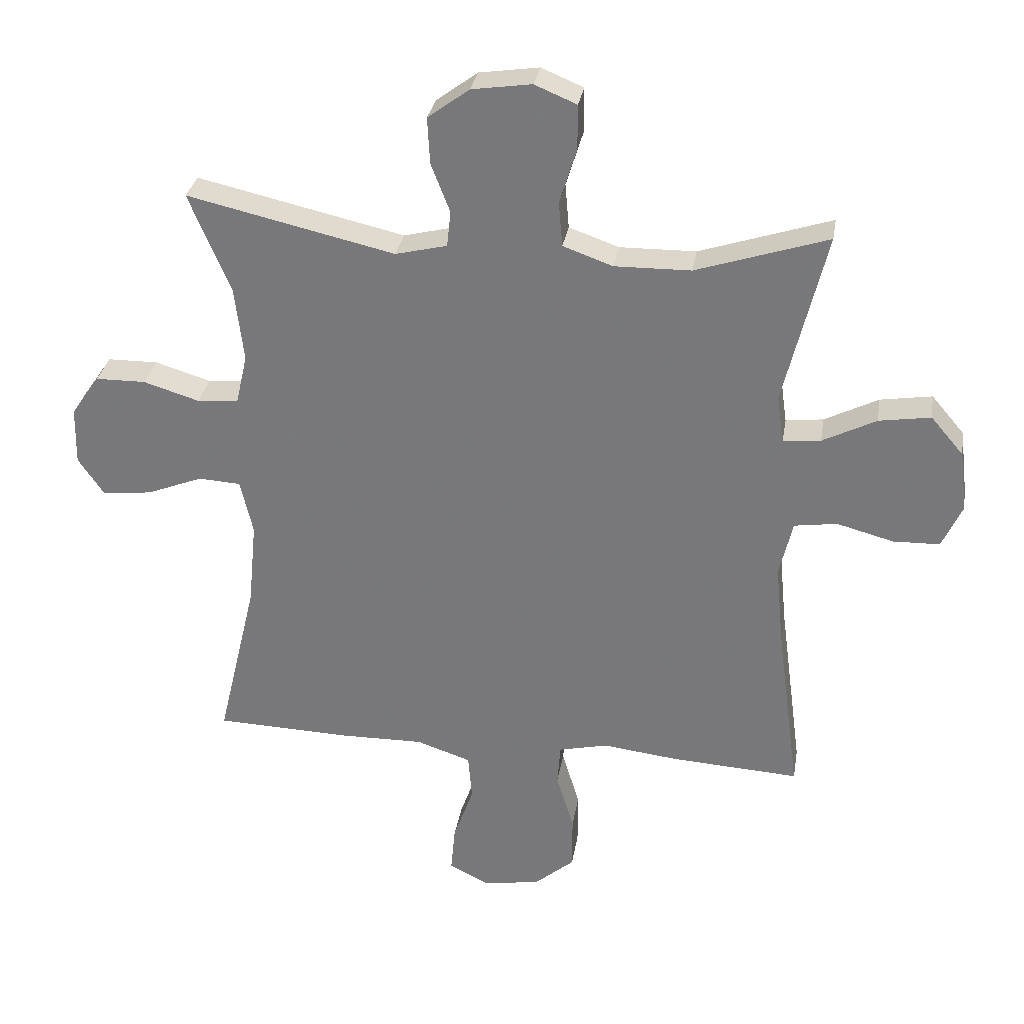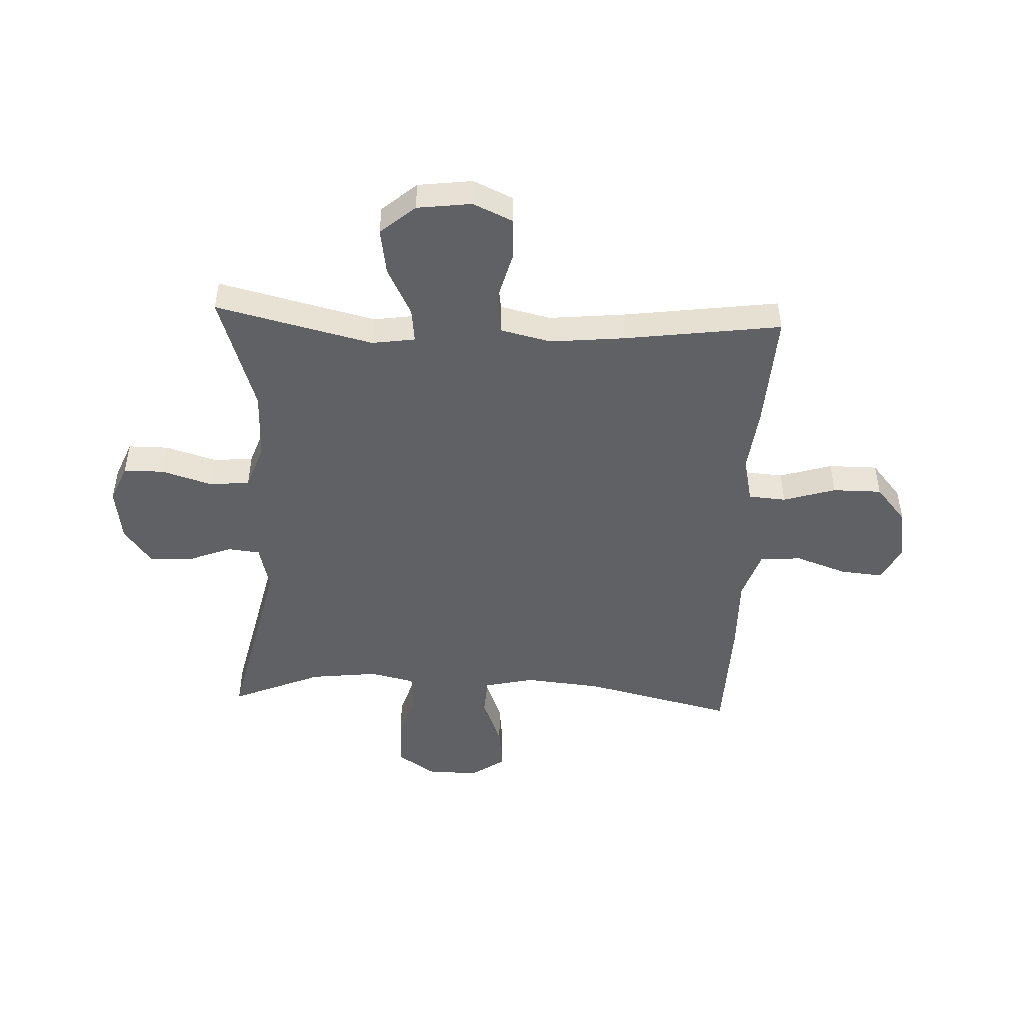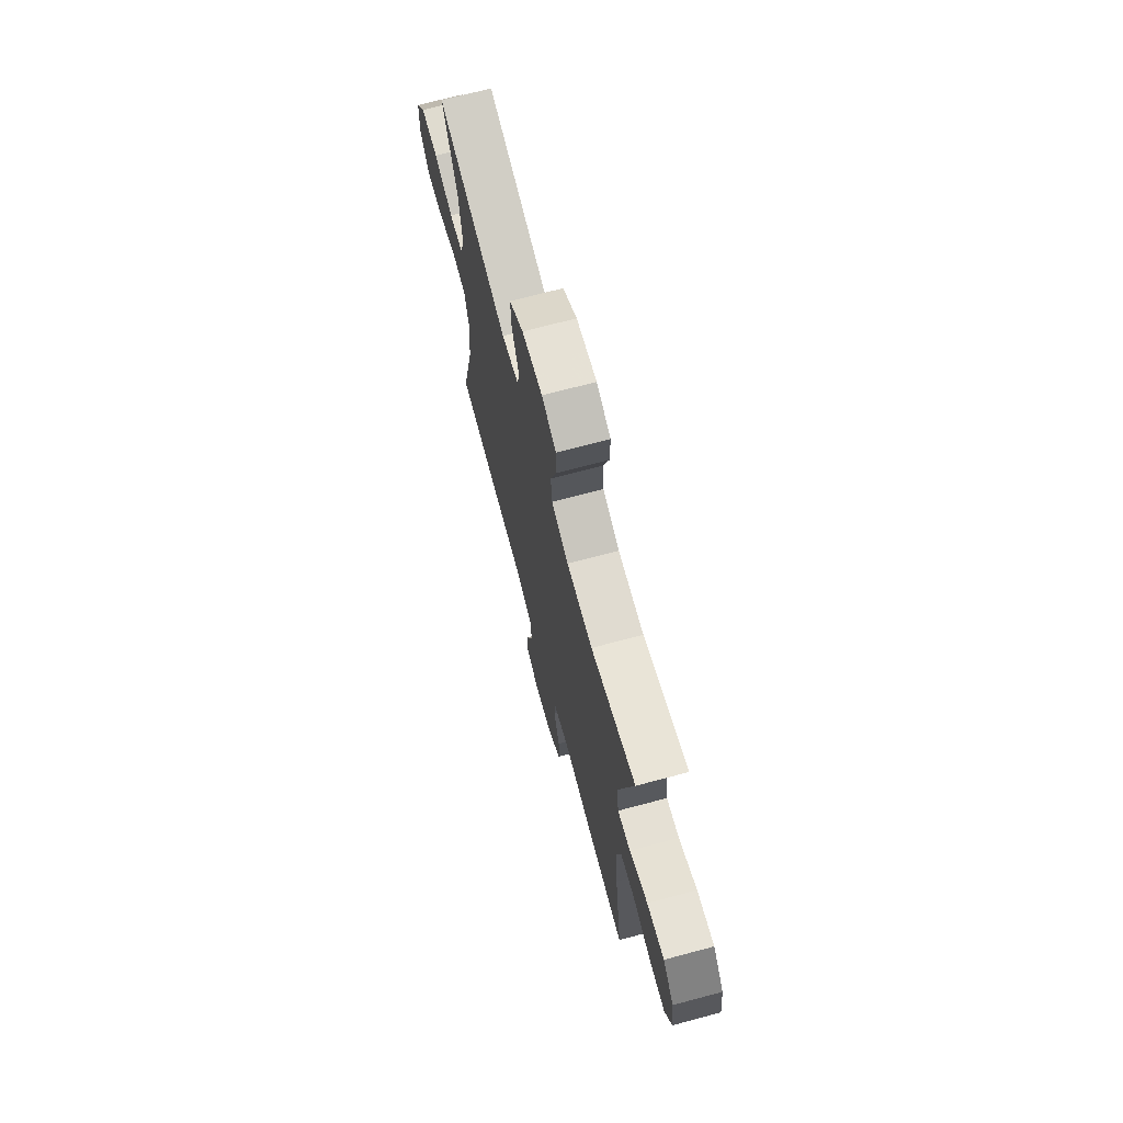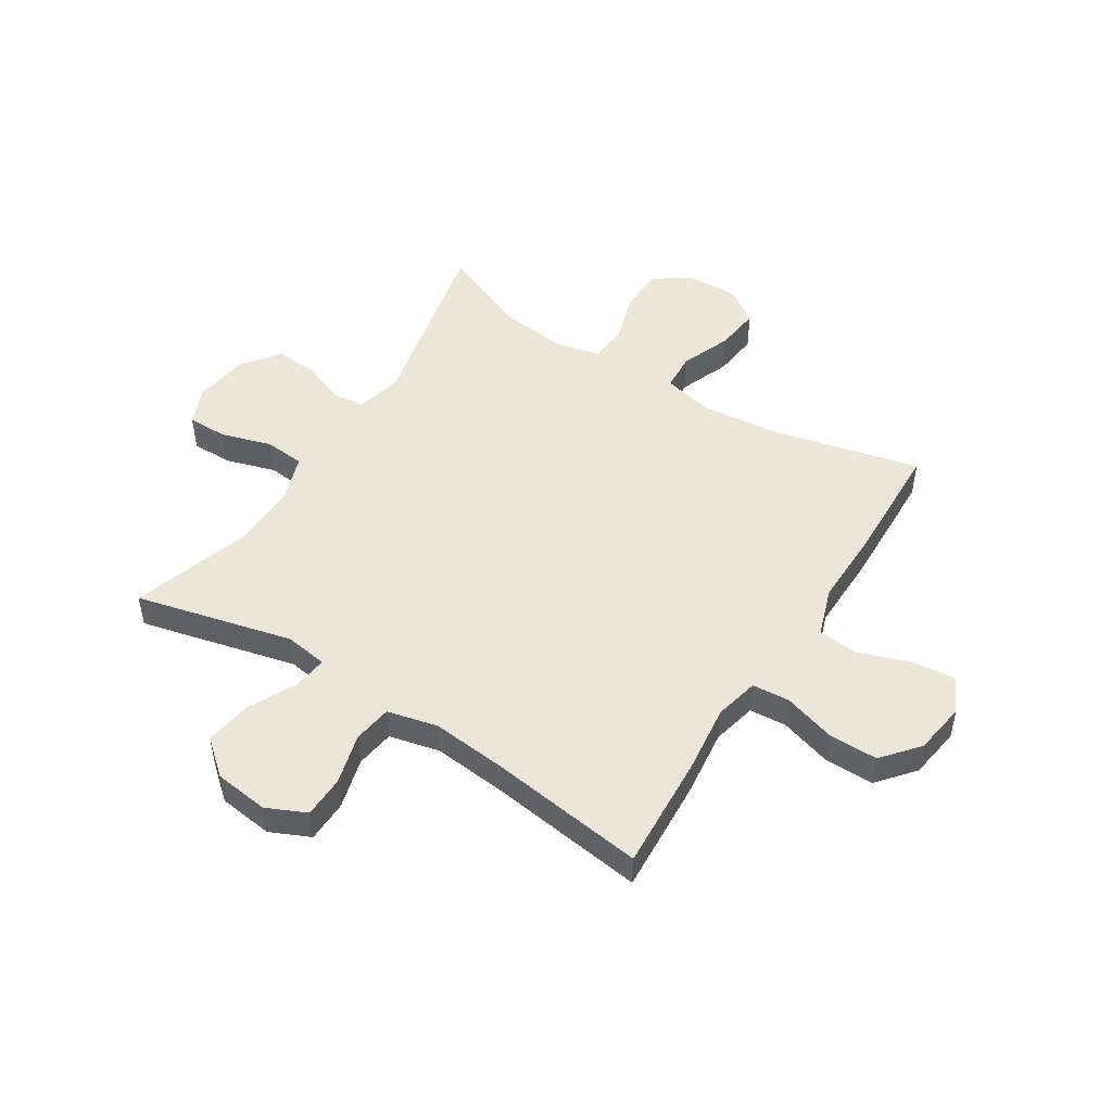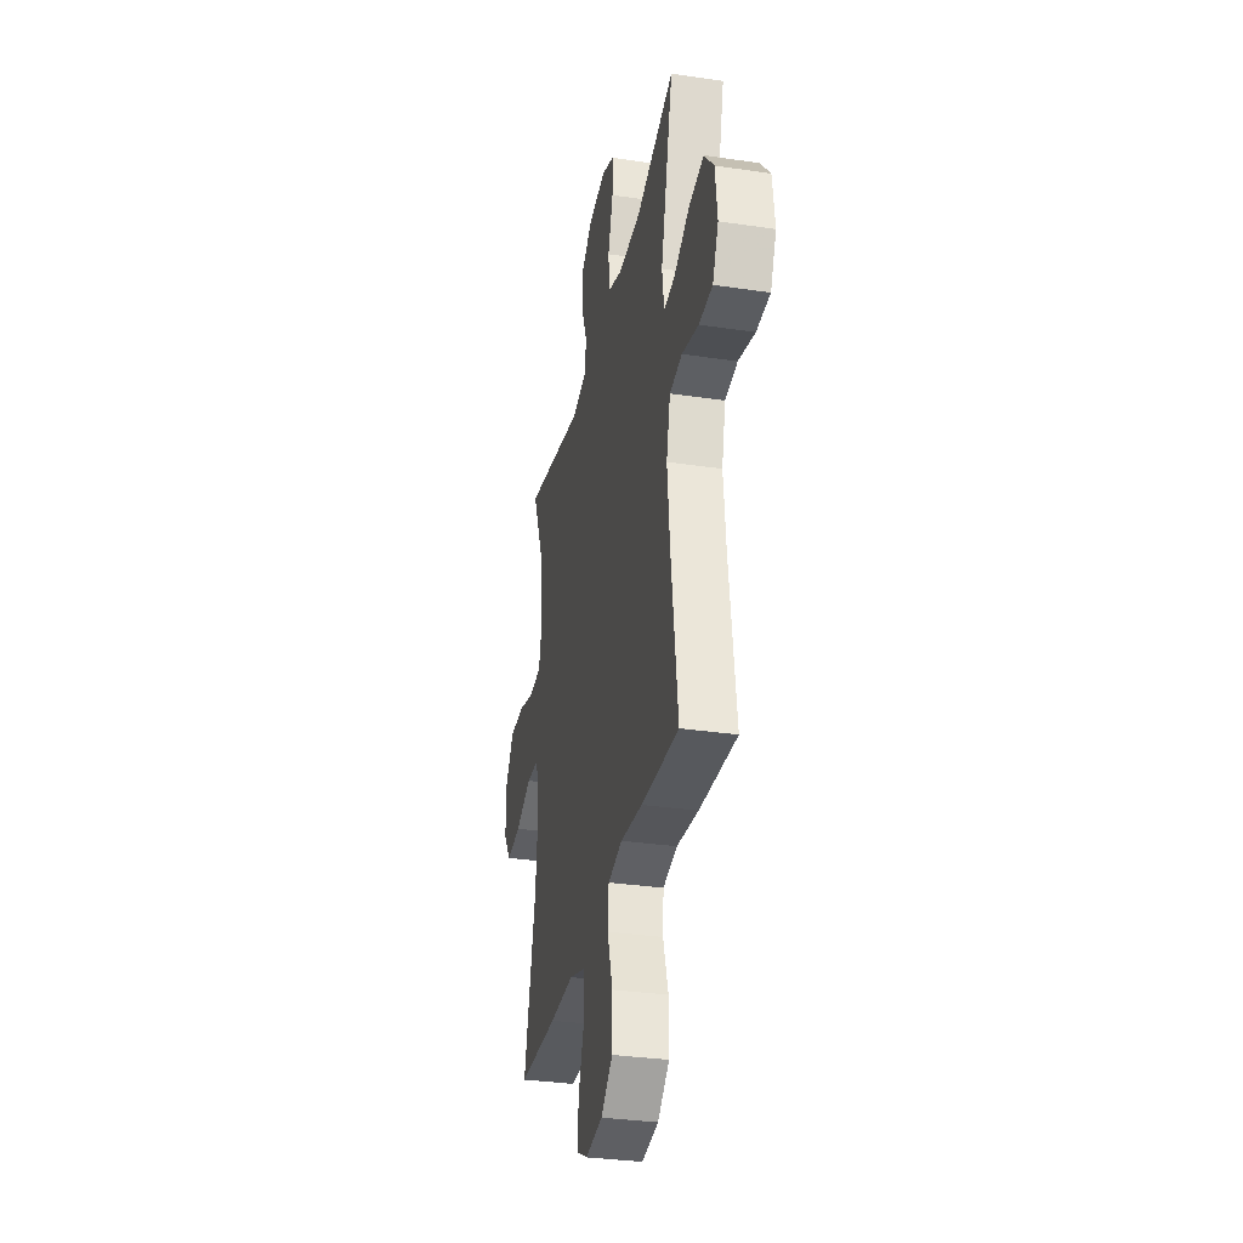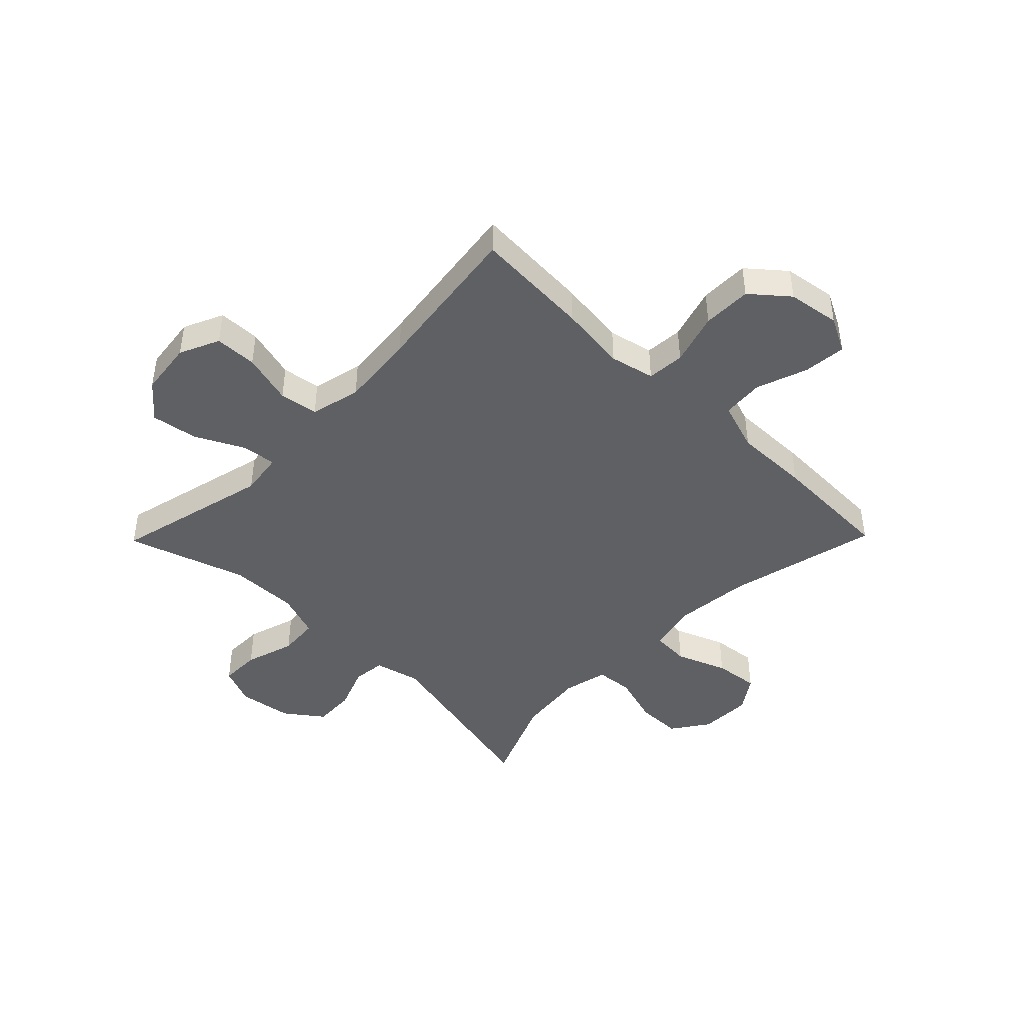
<metadata>
{"format":"obj","ext":"obj","renderer":"f3d","projection":"perspective","resolution":1024,"background":"white","views":[{"elev":30.9,"azim":9.3,"up":"+Z"},{"elev":-48.0,"azim":87.5,"up":"+Y"},{"elev":71.0,"azim":75.1,"up":"+Z"},{"elev":49.4,"azim":122.3,"up":"+Y"},{"elev":-32.5,"azim":78.3,"up":"+Z"},{"elev":-44.4,"azim":135.6,"up":"+Y"}]}
</metadata>
<code>
v 0.5 0.07 -0.5
v 0.295 0.07 -0.488
v 0.176 0.07 -0.474
v 0.098 0.07 -0.492
v 0.093 0.07 -0.558
v 0.121 0.07 -0.65
v 0.121 0.07 -0.736
v 0.057 0.07 -0.79
v -0.035 0.07 -0.804
v -0.097 0.07 -0.772
v -0.09 0.07 -0.697
v -0.058 0.07 -0.607
v -0.064 0.07 -0.534
v -0.151 0.07 -0.505
v -0.284 0.07 -0.507
v -0.5 0.07 -0.5
v -0.437 0.07 -0.235
v -0.424 0.07 -0.1
v -0.444 0.07 -0.013
v -0.511 0.07 -0.009
v -0.6 0.07 -0.044
v -0.679 0.07 -0.053
v -0.72 0.07 0.007
v -0.718 0.07 0.099
v -0.673 0.07 0.164
v -0.593 0.07 0.165
v -0.504 0.07 0.138
v -0.438 0.07 0.144
v -0.42 0.07 0.223
v -0.434 0.07 0.342
v -0.5 0.07 0.5
v -0.17 0.07 0.425
v -0.088 0.07 0.445
v -0.082 0.07 0.502
v -0.112 0.07 0.579
v -0.116 0.07 0.653
v -0.05 0.07 0.702
v 0.045 0.07 0.716
v 0.112 0.07 0.688
v 0.112 0.07 0.617
v 0.085 0.07 0.529
v 0.091 0.07 0.458
v 0.17 0.07 0.43
v 0.291 0.07 0.432
v 0.5 0.07 0.5
v 0.433 0.07 0.224
v 0.444 0.07 0.148
v 0.504 0.07 0.155
v 0.589 0.07 0.198
v 0.671 0.07 0.211
v 0.723 0.07 0.15
v 0.735 0.07 0.054
v 0.703 0.07 -0.016
v 0.629 0.07 -0.018
v 0.539 0.07 0.006
v 0.471 0.07 -0.004
v 0.45 0.07 -0.093
v 0.463 0.07 -0.225
v 0.5 0 -0.5
v 0.295 0 -0.488
v 0.176 0 -0.474
v 0.098 0 -0.492
v 0.093 0 -0.558
v 0.121 0 -0.65
v 0.121 0 -0.736
v 0.057 0 -0.79
v -0.035 0 -0.804
v -0.097 0 -0.772
v -0.09 0 -0.697
v -0.058 0 -0.607
v -0.064 0 -0.534
v -0.151 0 -0.505
v -0.284 0 -0.507
v -0.5 0 -0.5
v -0.437 0 -0.235
v -0.424 0 -0.1
v -0.444 0 -0.013
v -0.511 0 -0.009
v -0.6 0 -0.044
v -0.679 0 -0.053
v -0.72 0 0.007
v -0.718 0 0.099
v -0.673 0 0.164
v -0.593 0 0.165
v -0.504 0 0.138
v -0.438 0 0.144
v -0.42 0 0.223
v -0.434 0 0.342
v -0.5 0 0.5
v -0.17 0 0.425
v -0.088 0 0.445
v -0.082 0 0.502
v -0.112 0 0.579
v -0.116 0 0.653
v -0.05 0 0.702
v 0.045 0 0.716
v 0.112 0 0.688
v 0.112 0 0.617
v 0.085 0 0.529
v 0.091 0 0.458
v 0.17 0 0.43
v 0.291 0 0.432
v 0.5 0 0.5
v 0.433 0 0.224
v 0.444 0 0.148
v 0.504 0 0.155
v 0.589 0 0.198
v 0.671 0 0.211
v 0.723 0 0.15
v 0.735 0 0.054
v 0.703 0 -0.016
v 0.629 0 -0.018
v 0.539 0 0.006
v 0.471 0 -0.004
v 0.45 0 -0.093
v 0.463 0 -0.225
f 52 53 54 55
f 52 55 56
f 51 52 56
f 48 49 50 51
f 47 48 51 56
f 44 45 46
f 43 44 46 47
f 42 43 47 56
f 38 39 40 41
f 38 41 42
f 37 38 42
f 34 35 36 37
f 33 34 37 42
f 32 33 42 56
f 30 31 32 56
f 24 25 26 27
f 24 27 28
f 23 24 28
f 20 21 22 23
f 19 20 23 28
f 18 19 28 29
f 14 15 16 17
f 13 14 17 18
f 9 10 11 12
f 9 12 13
f 8 9 13
f 5 6 7 8
f 4 5 8 13
f 58 1 2 3
f 57 58 3 4
f 29 30 56 57
f 18 29 57
f 4 13 18 57
f 113 112 111 110
f 114 113 110
f 114 110 109
f 109 108 107 106
f 114 109 106 105
f 104 103 102
f 105 104 102 101
f 114 105 101 100
f 99 98 97 96
f 100 99 96
f 100 96 95
f 95 94 93 92
f 100 95 92 91
f 114 100 91 90
f 114 90 89 88
f 85 84 83 82
f 86 85 82
f 86 82 81
f 81 80 79 78
f 86 81 78 77
f 87 86 77 76
f 75 74 73 72
f 76 75 72 71
f 70 69 68 67
f 71 70 67
f 71 67 66
f 66 65 64 63
f 71 66 63 62
f 61 60 59 116
f 62 61 116 115
f 115 114 88 87
f 115 87 76
f 115 76 71 62
f 1 59 60 2
f 2 60 61 3
f 3 61 62 4
f 4 62 63 5
f 5 63 64 6
f 6 64 65 7
f 7 65 66 8
f 8 66 67 9
f 9 67 68 10
f 10 68 69 11
f 11 69 70 12
f 12 70 71 13
f 13 71 72 14
f 14 72 73 15
f 15 73 74 16
f 16 74 75 17
f 17 75 76 18
f 18 76 77 19
f 19 77 78 20
f 20 78 79 21
f 21 79 80 22
f 22 80 81 23
f 23 81 82 24
f 24 82 83 25
f 25 83 84 26
f 26 84 85 27
f 27 85 86 28
f 28 86 87 29
f 29 87 88 30
f 30 88 89 31
f 31 89 90 32
f 32 90 91 33
f 33 91 92 34
f 34 92 93 35
f 35 93 94 36
f 36 94 95 37
f 37 95 96 38
f 38 96 97 39
f 39 97 98 40
f 40 98 99 41
f 41 99 100 42
f 42 100 101 43
f 43 101 102 44
f 44 102 103 45
f 45 103 104 46
f 46 104 105 47
f 47 105 106 48
f 48 106 107 49
f 49 107 108 50
f 50 108 109 51
f 51 109 110 52
f 52 110 111 53
f 53 111 112 54
f 54 112 113 55
f 55 113 114 56
f 56 114 115 57
f 57 115 116 58
f 58 116 59 1

</code>
